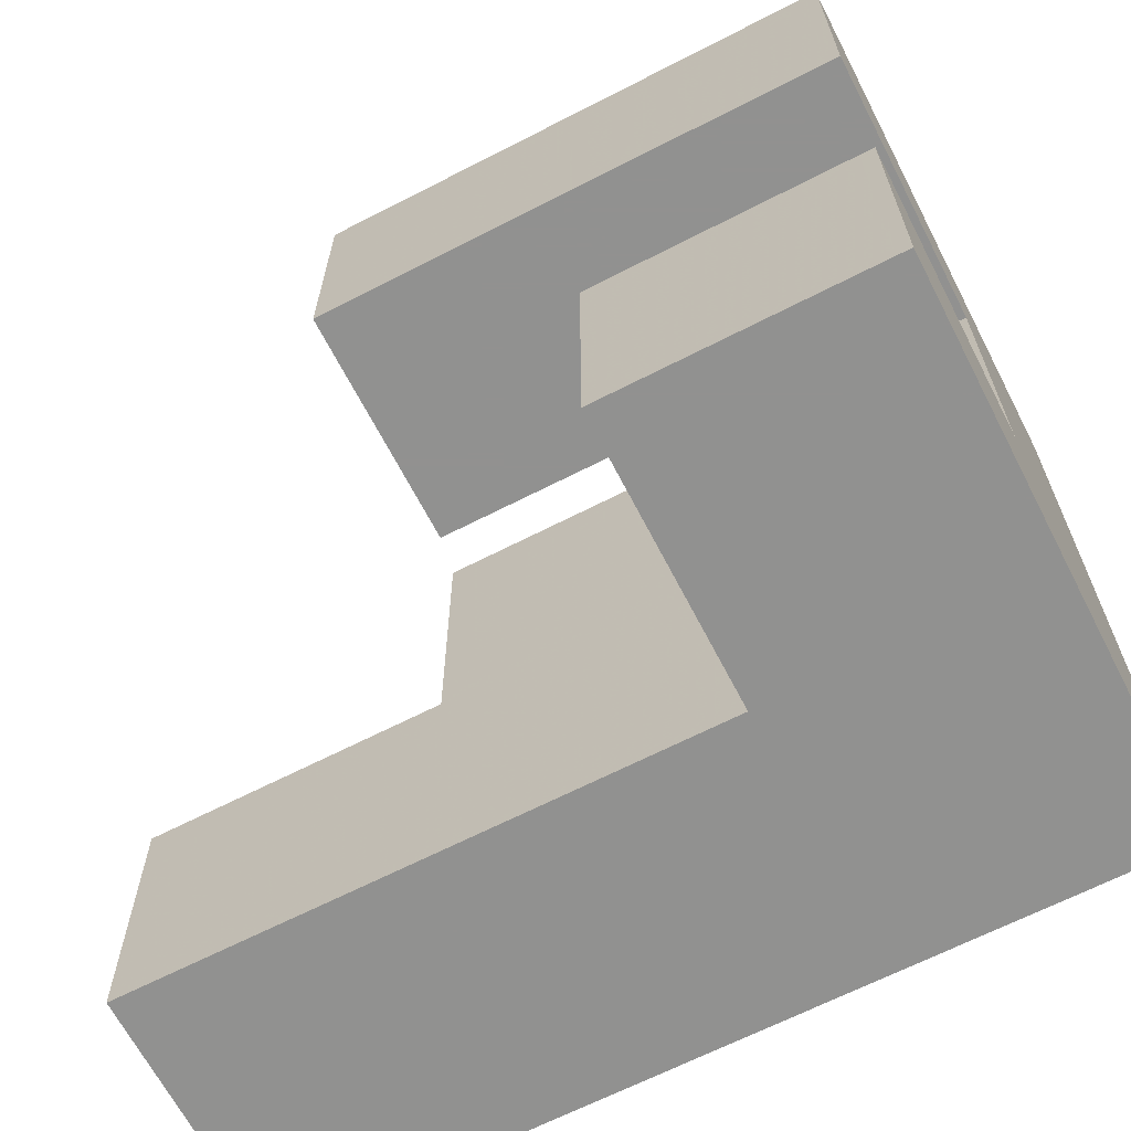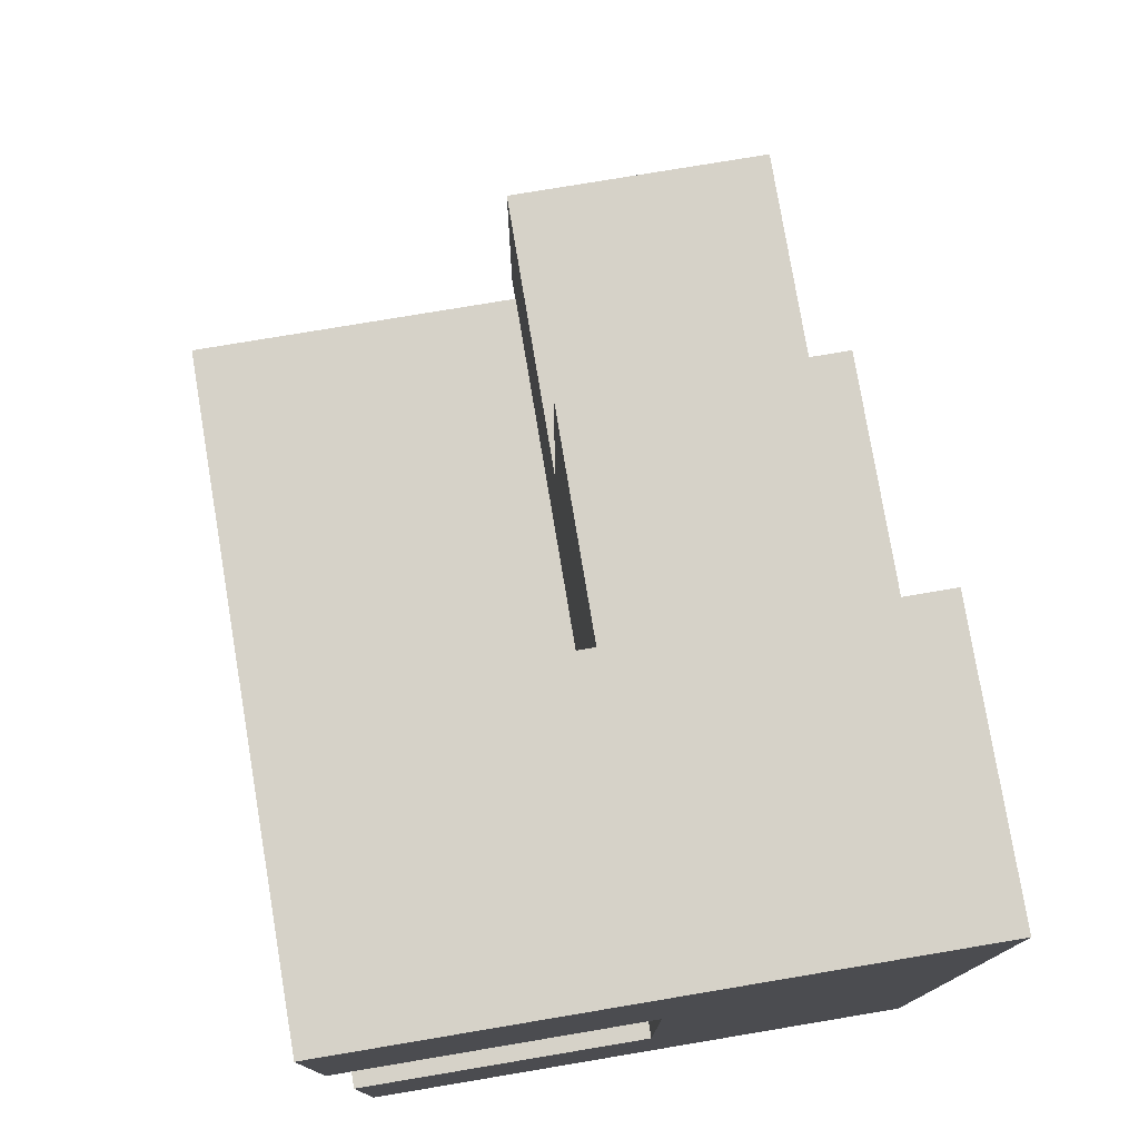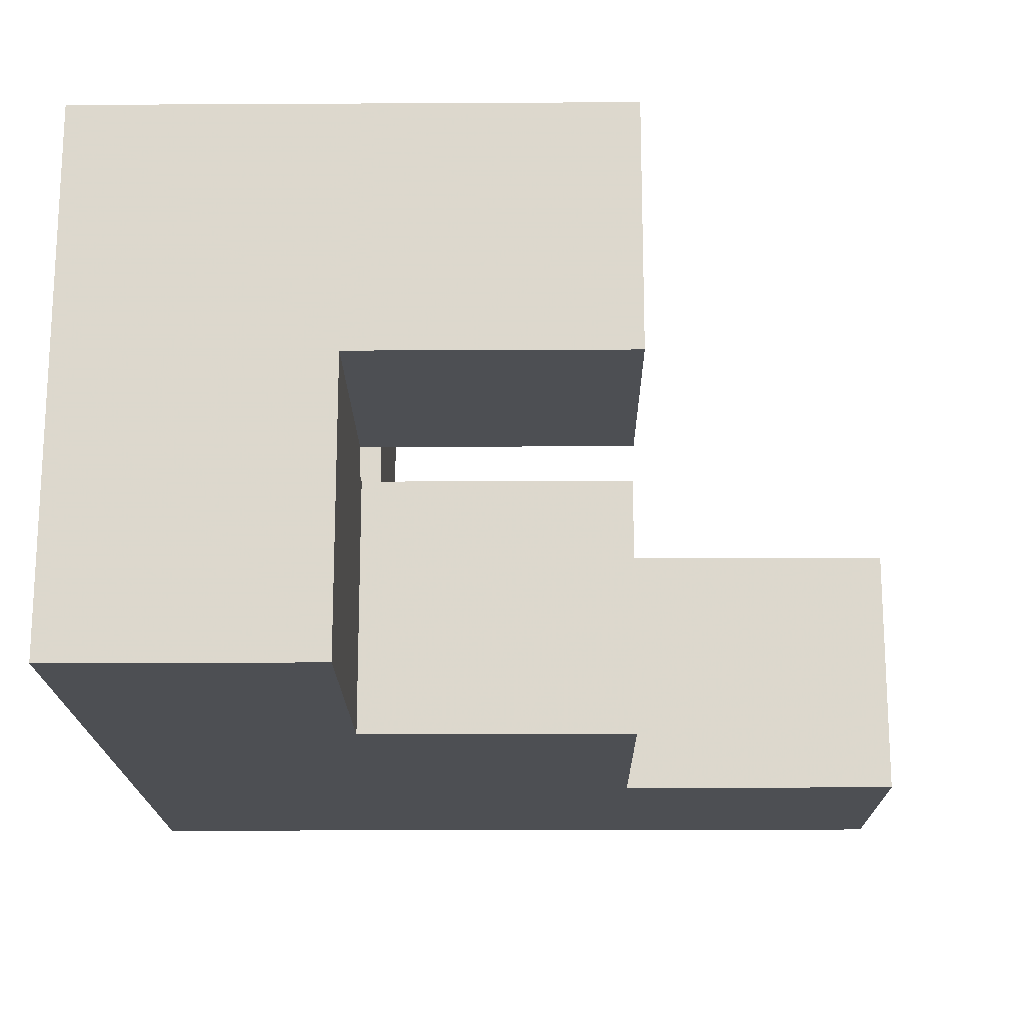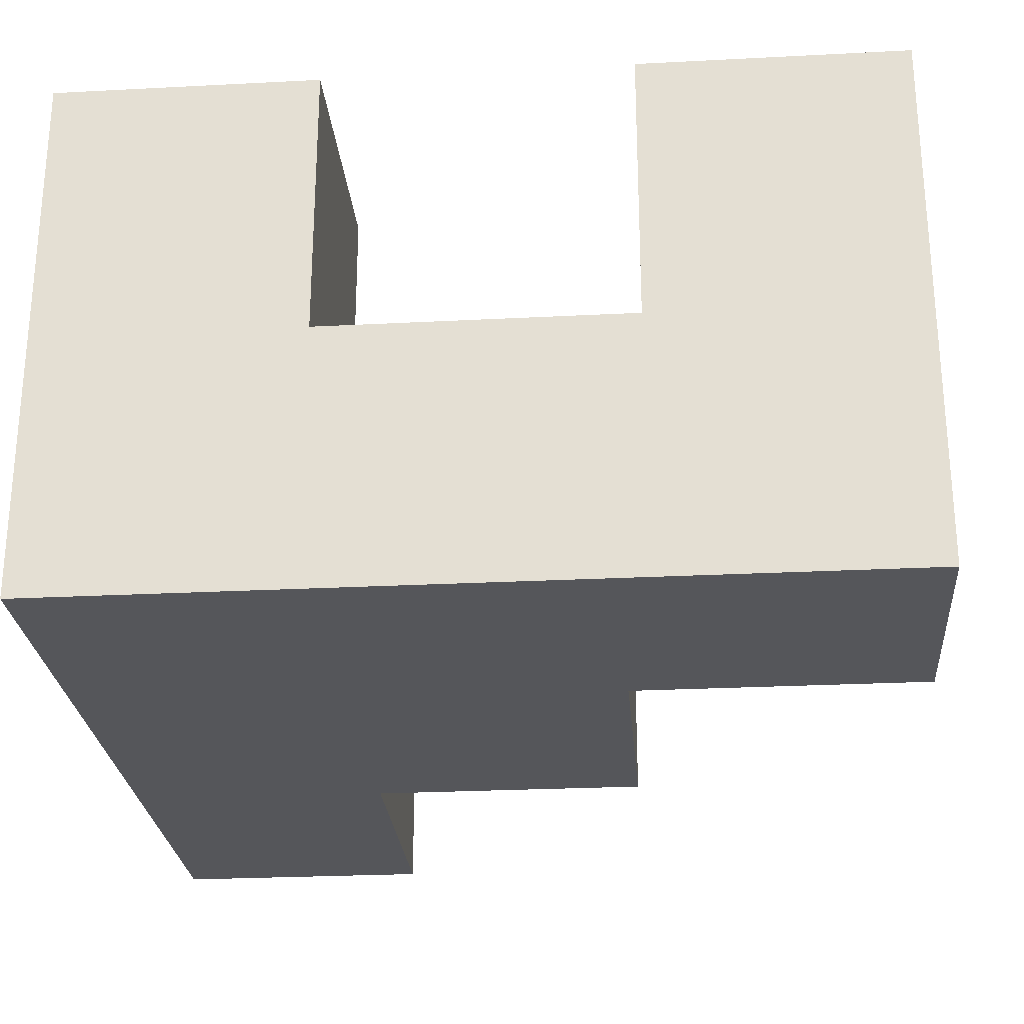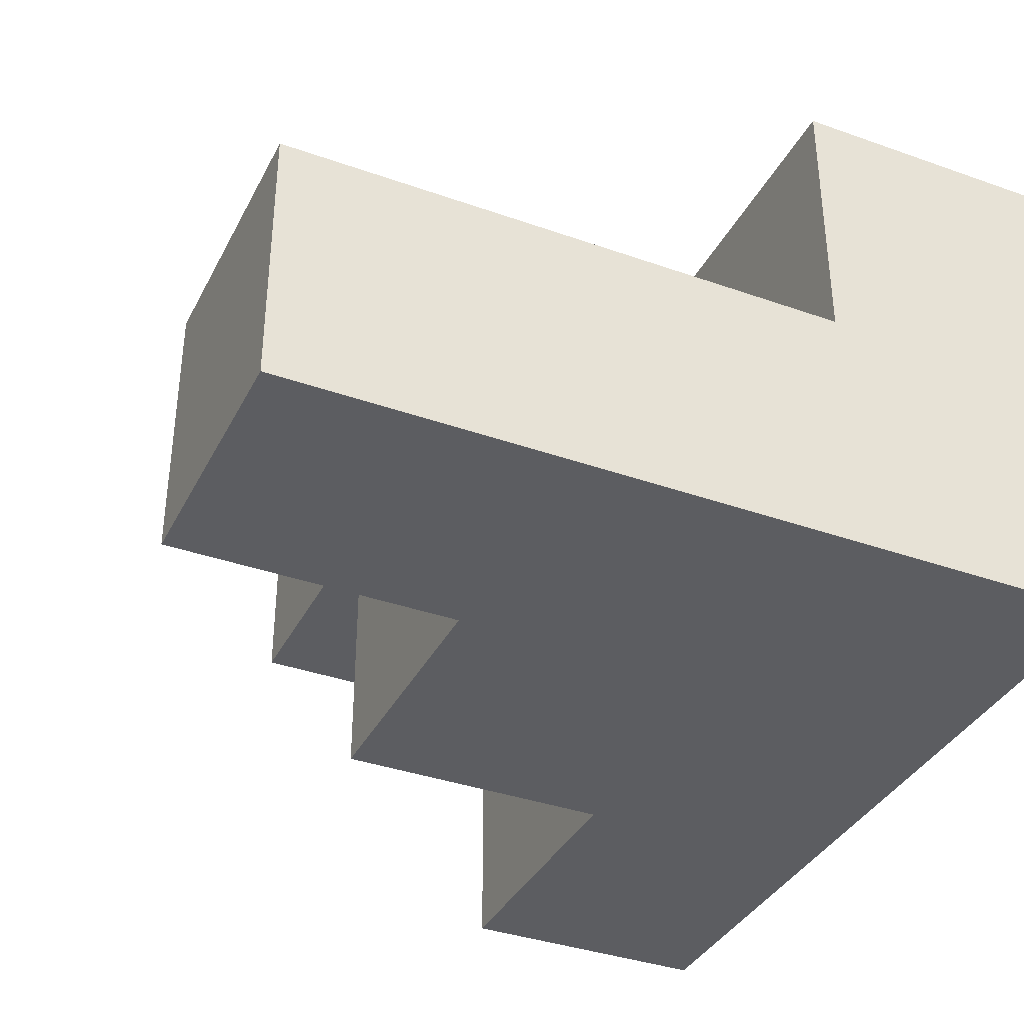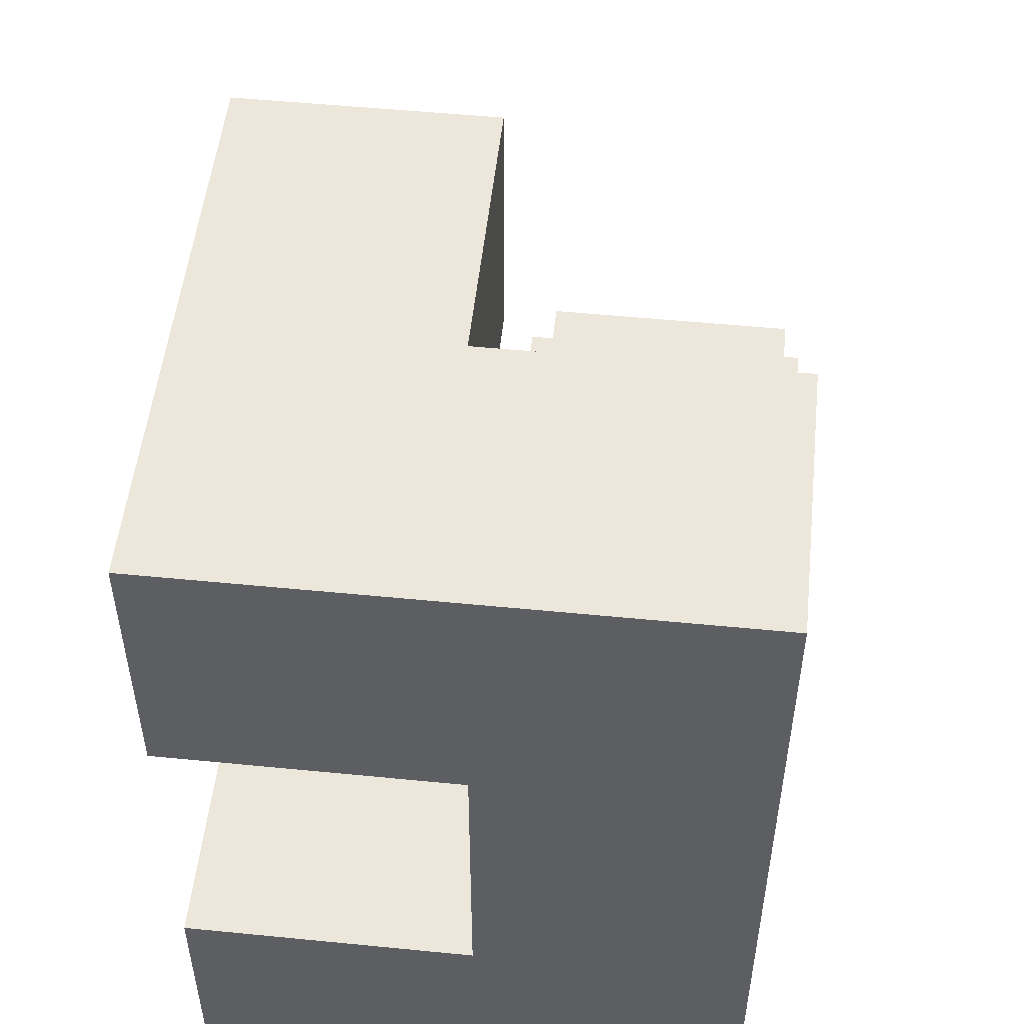
<metadata>
{"format":"obj","ext":"obj","renderer":"f3d","projection":"perspective","resolution":1024,"background":"white","views":[{"elev":-66.0,"azim":27.3,"up":"+Y"},{"elev":77.5,"azim":80.5,"up":"+Y"},{"elev":-17.8,"azim":-179.4,"up":"+Z"},{"elev":-26.0,"azim":94.7,"up":"+Z"},{"elev":-36.9,"azim":-24.6,"up":"+Z"},{"elev":52.0,"azim":96.1,"up":"+Y"}]}
</metadata>
<code>
v 0.85 0.85 0.85
v 0.85 0.85 0.855
v 0.85 0.855 0.855
v 0.85 0.855 0.85
v 0.85 0.945 0.855
v 0.85 0.945 0.85
v 0.85 0.85 0.945
v 0.85 0.855 0.945
v 0.85 0.945 0.945
v 0.855 0.85 0.85
v 0.855 0.85 0.855
v 0.855 0.85 0.945
v 0.945 0.85 0.85
v 0.945 0.85 0.855
v 0.945 0.85 0.945
v 0.95 0.85 0.85
v 0.95 0.85 0.855
v 0.95 0.85 0.945
v 0.855 0.945 0.855
v 0.855 0.945 0.85
v 0.855 0.945 0.945
v 0.945 0.945 0.855
v 0.945 0.945 0.85
v 0.945 0.945 0.945
v 0.95 0.945 0.855
v 0.95 0.945 0.85
v 0.95 0.945 0.945
v 0.855 0.855 0.85
v 0.945 0.855 0.85
v 0.95 0.855 0.85
v 0.855 0.855 0.945
v 0.945 0.855 0.945
v 0.95 0.855 0.945
v 0.955 0.945 0.85
v 0.955 0.945 0.855
v 0.955 0.95 0.855
v 0.955 0.95 0.85
v 0.955 0.945 0.945
v 0.955 0.95 0.945
v 0.955 0.85 0.85
v 0.955 0.85 0.855
v 0.955 0.85 0.945
v 1.045 0.85 0.85
v 1.045 0.85 0.855
v 1.045 0.85 0.945
v 1.05 0.85 0.85
v 1.05 0.85 0.855
v 1.05 0.85 0.945
v 0.955 0.855 0.85
v 1.045 0.855 0.85
v 1.05 0.855 0.85
v 1.045 0.945 0.85
v 1.05 0.945 0.85
v 1.045 0.95 0.85
v 1.05 0.95 0.85
v 0.955 0.855 0.945
v 1.045 0.855 0.945
v 1.05 0.855 0.945
v 1.045 0.945 0.945
v 1.05 0.945 0.945
v 1.045 0.95 0.945
v 1.05 0.95 0.945
v 1.055 0.85 0.945
v 1.055 0.85 0.95
v 1.055 0.855 0.95
v 1.055 0.855 0.945
v 1.055 0.945 0.95
v 1.055 0.945 0.945
v 1.15 0.85 0.85
v 1.15 0.855 0.85
v 1.15 0.855 0.855
v 1.15 0.85 0.855
v 1.15 0.945 0.85
v 1.15 0.945 0.855
v 1.15 0.95 0.85
v 1.15 0.95 0.855
v 1.15 0.855 0.945
v 1.15 0.85 0.945
v 1.15 0.945 0.945
v 1.15 0.95 0.945
v 1.15 0.855 0.95
v 1.15 0.85 0.95
v 1.15 0.945 0.95
v 1.055 0.85 0.85
v 1.055 0.85 0.855
v 1.145 0.85 0.85
v 1.145 0.85 0.855
v 1.145 0.85 0.945
v 1.145 0.85 0.95
v 1.145 0.945 0.95
v 1.145 0.945 0.945
v 1.055 0.855 0.85
v 1.145 0.855 0.85
v 1.055 0.945 0.85
v 1.145 0.945 0.85
v 1.055 0.95 0.85
v 1.145 0.95 0.85
v 1.055 0.95 0.945
v 1.145 0.95 0.945
v 0.955 0.955 0.855
v 0.955 0.955 0.85
v 0.955 1.045 0.855
v 0.955 1.045 0.85
v 0.955 0.955 0.945
v 0.955 1.045 0.945
v 1.045 1.045 0.855
v 1.045 1.045 0.85
v 1.045 1.045 0.945
v 1.05 1.045 0.855
v 1.05 1.045 0.85
v 1.05 1.045 0.945
v 1.045 0.955 0.85
v 1.05 0.955 0.85
v 1.045 0.955 0.945
v 1.05 0.955 0.945
v 1.055 1.045 0.85
v 1.055 1.045 0.855
v 1.055 1.05 0.855
v 1.055 1.05 0.85
v 1.055 1.045 0.945
v 1.055 1.05 0.945
v 1.15 0.955 0.85
v 1.15 0.955 0.855
v 1.15 1.045 0.85
v 1.15 1.045 0.855
v 1.15 1.05 0.85
v 1.15 1.05 0.855
v 1.15 0.955 0.945
v 1.15 1.045 0.945
v 1.15 1.05 0.945
v 1.055 0.955 0.85
v 1.145 0.955 0.85
v 1.145 1.045 0.85
v 1.145 1.05 0.85
v 1.055 0.955 0.945
v 1.145 0.955 0.945
v 1.145 1.045 0.945
v 1.145 1.05 0.945
v 1.055 1.055 0.855
v 1.055 1.055 0.85
v 1.055 1.145 0.855
v 1.055 1.145 0.85
v 1.055 1.15 0.855
v 1.055 1.15 0.85
v 1.055 1.055 0.945
v 1.055 1.145 0.945
v 1.055 1.15 0.945
v 1.055 1.055 0.95
v 1.055 1.145 0.95
v 1.055 1.15 0.95
v 1.15 1.055 0.85
v 1.15 1.055 0.855
v 1.15 1.145 0.85
v 1.15 1.145 0.855
v 1.15 1.15 0.85
v 1.15 1.15 0.855
v 1.15 1.055 0.945
v 1.15 1.145 0.945
v 1.15 1.15 0.945
v 1.15 1.145 0.95
v 1.15 1.055 0.95
v 1.15 1.15 0.95
v 1.145 1.055 0.945
v 1.145 1.055 0.95
v 1.145 1.15 0.855
v 1.145 1.15 0.85
v 1.145 1.15 0.945
v 1.145 1.15 0.95
v 1.145 1.055 0.85
v 1.145 1.145 0.85
v 1.055 0.85 0.955
v 1.055 0.855 0.955
v 1.055 0.945 0.955
v 1.055 0.85 1.045
v 1.055 0.855 1.045
v 1.055 0.945 1.045
v 1.15 0.855 0.955
v 1.15 0.85 0.955
v 1.15 0.945 0.955
v 1.15 0.855 1.045
v 1.15 0.85 1.045
v 1.15 0.945 1.045
v 1.145 0.85 0.955
v 1.145 0.85 1.045
v 1.145 0.945 0.955
v 1.145 0.945 1.045
v 1.145 0.855 1.045
v 0.955 1.055 0.955
v 0.955 1.055 1.045
v 0.955 1.145 1.045
v 0.955 1.145 0.955
v 0.955 1.15 1.045
v 0.955 1.15 0.955
v 1.045 1.055 0.955
v 1.045 1.055 1.045
v 1.05 1.055 0.955
v 1.05 1.055 1.045
v 1.045 1.15 1.045
v 1.045 1.15 0.955
v 1.05 1.15 1.045
v 1.05 1.15 0.955
v 1.045 1.145 0.955
v 1.05 1.145 0.955
v 1.045 1.145 1.045
v 1.05 1.145 1.045
v 1.055 1.055 0.955
v 1.055 1.145 0.955
v 1.055 1.15 0.955
v 1.15 1.145 0.955
v 1.15 1.055 0.955
v 1.15 1.15 0.955
v 1.15 1.145 1.045
v 1.15 1.055 1.045
v 1.15 1.15 1.045
v 1.055 1.055 1.045
v 1.145 1.055 0.955
v 1.145 1.055 1.045
v 1.055 1.15 1.045
v 1.145 1.15 0.955
v 1.145 1.15 1.045
v 1.055 1.145 1.045
v 1.145 1.145 1.045
f 1 2 3 4
f 4 3 5 6
f 2 7 8 3
f 3 8 9 5
f 1 10 11 2
f 2 11 12 7
f 10 13 14 11
f 11 14 15 12
f 13 16 17 14
f 14 17 18 15
f 6 5 19 20
f 5 9 21 19
f 20 19 22 23
f 19 21 24 22
f 23 22 25 26
f 22 24 27 25
f 1 4 28 10
f 10 28 29 13
f 13 29 30 16
f 4 6 20 28
f 28 20 23 29
f 29 23 26 30
f 7 12 31 8
f 12 15 32 31
f 15 18 33 32
f 8 31 21 9
f 31 32 24 21
f 32 33 27 24
f 34 35 36 37
f 35 38 39 36
f 16 40 41 17
f 17 41 42 18
f 40 43 44 41
f 41 44 45 42
f 43 46 47 44
f 44 47 48 45
f 26 25 35 34
f 25 27 38 35
f 16 30 49 40
f 40 49 50 43
f 43 50 51 46
f 30 26 34 49
f 49 34 52 50
f 50 52 53 51
f 34 37 54 52
f 52 54 55 53
f 18 42 56 33
f 42 45 57 56
f 45 48 58 57
f 33 56 38 27
f 56 57 59 38
f 57 58 60 59
f 38 59 61 39
f 59 60 62 61
f 63 64 65 66
f 66 65 67 68
f 69 70 71 72
f 70 73 74 71
f 73 75 76 74
f 72 71 77 78
f 71 74 79 77
f 74 76 80 79
f 78 77 81 82
f 77 79 83 81
f 46 84 85 47
f 47 85 63 48
f 84 86 87 85
f 85 87 88 63
f 63 88 89 64
f 86 69 72 87
f 87 72 78 88
f 88 78 82 89
f 68 67 90 91
f 91 90 83 79
f 46 51 92 84
f 84 92 93 86
f 86 93 70 69
f 51 53 94 92
f 92 94 95 93
f 93 95 73 70
f 53 55 96 94
f 94 96 97 95
f 95 97 75 73
f 48 63 66 58
f 58 66 68 60
f 60 68 98 62
f 68 91 99 98
f 91 79 80 99
f 37 36 100 101
f 101 100 102 103
f 36 39 104 100
f 100 104 105 102
f 103 102 106 107
f 102 105 108 106
f 107 106 109 110
f 106 108 111 109
f 37 101 112 54
f 54 112 113 55
f 101 103 107 112
f 112 107 110 113
f 39 61 114 104
f 61 62 115 114
f 104 114 108 105
f 114 115 111 108
f 116 117 118 119
f 117 120 121 118
f 75 122 123 76
f 122 124 125 123
f 124 126 127 125
f 76 123 128 80
f 123 125 129 128
f 125 127 130 129
f 110 109 117 116
f 109 111 120 117
f 55 113 131 96
f 96 131 132 97
f 97 132 122 75
f 113 110 116 131
f 131 116 133 132
f 132 133 124 122
f 116 119 134 133
f 133 134 126 124
f 62 98 135 115
f 98 99 136 135
f 99 80 128 136
f 115 135 120 111
f 135 136 137 120
f 136 128 129 137
f 120 137 138 121
f 137 129 130 138
f 119 118 139 140
f 140 139 141 142
f 142 141 143 144
f 118 121 145 139
f 139 145 146 141
f 141 146 147 143
f 145 148 149 146
f 146 149 150 147
f 126 151 152 127
f 151 153 154 152
f 153 155 156 154
f 127 152 157 130
f 152 154 158 157
f 154 156 159 158
f 157 158 160 161
f 158 159 162 160
f 145 163 164 148
f 163 157 161 164
f 144 143 165 166
f 143 147 167 165
f 147 150 168 167
f 166 165 156 155
f 165 167 159 156
f 167 168 162 159
f 119 140 169 134
f 134 169 151 126
f 140 142 170 169
f 169 170 153 151
f 142 144 166 170
f 170 166 155 153
f 121 138 163 145
f 138 130 157 163
f 64 171 172 65
f 65 172 173 67
f 171 174 175 172
f 172 175 176 173
f 82 81 177 178
f 81 83 179 177
f 178 177 180 181
f 177 179 182 180
f 64 89 183 171
f 171 183 184 174
f 89 82 178 183
f 183 178 181 184
f 67 173 185 90
f 173 176 186 185
f 90 185 179 83
f 185 186 182 179
f 174 184 187 175
f 184 181 180 187
f 175 187 186 176
f 187 180 182 186
f 188 189 190 191
f 191 190 192 193
f 188 194 195 189
f 194 196 197 195
f 193 192 198 199
f 199 198 200 201
f 188 191 202 194
f 194 202 203 196
f 191 193 199 202
f 202 199 201 203
f 189 195 204 190
f 195 197 205 204
f 190 204 198 192
f 204 205 200 198
f 148 206 207 149
f 149 207 208 150
f 161 160 209 210
f 160 162 211 209
f 210 209 212 213
f 209 211 214 212
f 196 206 215 197
f 148 164 216 206
f 206 216 217 215
f 164 161 210 216
f 216 210 213 217
f 201 200 218 208
f 150 208 219 168
f 208 218 220 219
f 168 219 211 162
f 219 220 214 211
f 196 203 207 206
f 203 201 208 207
f 197 215 221 205
f 215 217 222 221
f 217 213 212 222
f 205 221 218 200
f 221 222 220 218
f 222 212 214 220

</code>
